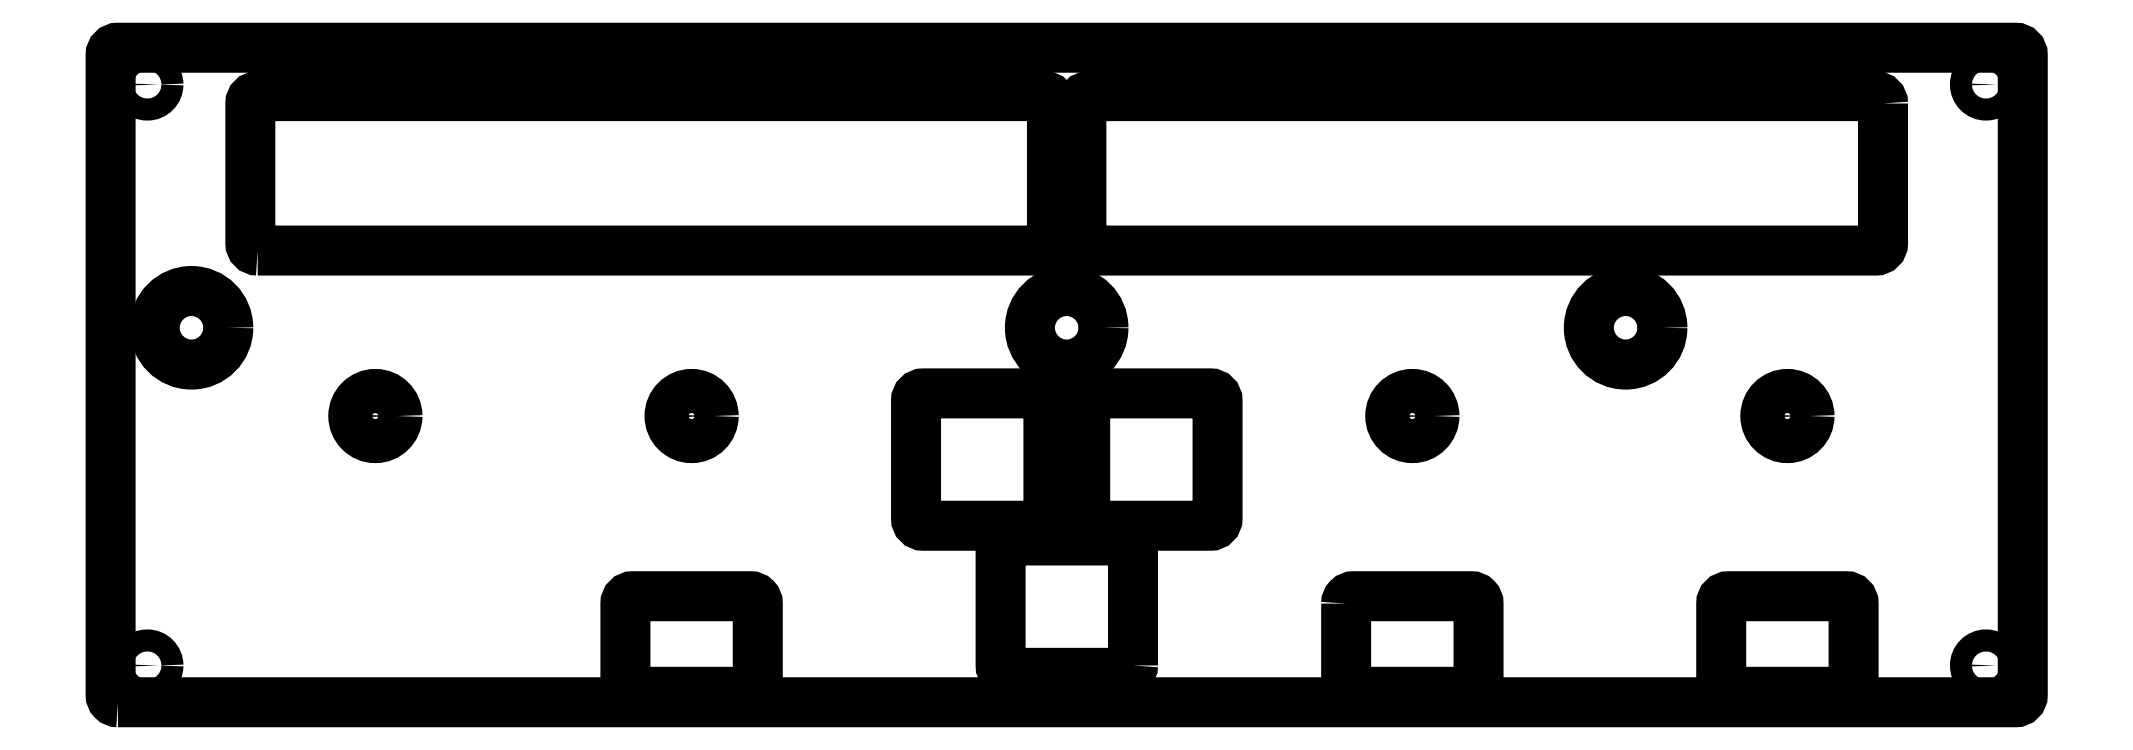
<metadata>
{"format":"dxf","ext":"dxf","renderer":"ezdxf+matplotlib","layout":"modelspace","background":"white","min_lineweight":24,"dpi":150}
</metadata>
<code>
0
SECTION
2
ENTITIES
0
CIRCLE
8
0
10
5
20
5
30
0
40
1.5
210
0
220
0
230
1
0
LWPOLYLINE
8
0
90
8
70
1
43
0
10
1
20
0
10
259
20
0
42
0.4142
10
260
20
1
10
260
20
88
42
0.4142
10
259
20
89
10
1
20
89
42
0.4142
10
0
20
88
10
0
20
1
42
0.4142
0
CIRCLE
8
0
10
228
20
38.92
30
0
40
3
210
0
220
0
230
1
0
LWPOLYLINE
8
0
90
8
70
1
43
0
10
241
20
81.42
10
241
20
62.42
42
-0.4142
10
240
20
61.42
10
133
20
61.42
42
-0.4142
10
132
20
62.42
10
132
20
81.42
42
-0.4142
10
133
20
82.42
10
240
20
82.42
42
-0.4142
0
CIRCLE
8
0
10
177
20
38.92
30
0
40
3
210
0
220
0
230
1
0
CIRCLE
8
0
10
255
20
84
30
0
40
1.5
210
0
220
0
230
1
0
LWPOLYLINE
8
0
90
8
70
1
43
0
10
20
20
61.42
42
-0.4142
10
19
20
62.42
10
19
20
81.42
42
-0.4142
10
20
20
82.42
10
127
20
82.42
42
-0.4142
10
128
20
81.42
10
128
20
62.42
42
-0.4142
10
127
20
61.42
0
CIRCLE
8
0
10
36
20
38.92
30
0
40
3
210
0
220
0
230
1
0
CIRCLE
8
0
10
79
20
38.92
30
0
40
3
210
0
220
0
230
1
0
CIRCLE
8
0
10
5
20
84
30
0
40
1.5
210
0
220
0
230
1
0
LWPOLYLINE
8
0
90
8
70
1
43
0
10
139
20
5
42
-0.4142
10
138
20
4
10
122
20
4
42
-0.4142
10
121
20
5
10
121
20
21
42
-0.4142
10
122
20
22
10
138
20
22
42
-0.4142
10
139
20
21
0
LWPOLYLINE
8
0
90
8
70
1
43
0
10
133.5
20
24
42
-0.4142
10
132.5
20
25
10
132.5
20
41
42
-0.4142
10
133.5
20
42
10
149.5
20
42
42
-0.4142
10
150.5
20
41
10
150.5
20
25
42
-0.4142
10
149.5
20
24
0
LWPOLYLINE
8
0
90
8
70
1
43
0
10
126.5
20
24
10
110.5
20
24
42
-0.4142
10
109.5
20
25
10
109.5
20
41
42
-0.4142
10
110.5
20
42
10
126.5
20
42
42
-0.4142
10
127.5
20
41
10
127.5
20
25
42
-0.4142
0
LWPOLYLINE
8
0
90
8
70
1
43
0
10
71
20
1.42
42
-0.4142
10
70
20
2.42
10
70
20
13.42
42
-0.4142
10
71
20
14.42
10
87
20
14.42
42
-0.4142
10
88
20
13.42
10
88
20
2.42
42
-0.4142
10
87
20
1.42
0
CIRCLE
8
0
10
130
20
50.92
30
0
40
5
210
0
220
0
230
1
0
CIRCLE
8
0
10
255
20
5
30
0
40
1.5
210
0
220
0
230
1
0
LWPOLYLINE
8
0
90
8
70
1
43
0
10
237
20
2.42
42
-0.4142
10
236
20
1.42
10
220
20
1.42
42
-0.4142
10
219
20
2.42
10
219
20
13.42
42
-0.4142
10
220
20
14.42
10
236
20
14.42
42
-0.4142
10
237
20
13.42
0
CIRCLE
8
0
10
206
20
50.92
30
0
40
5
210
0
220
0
230
1
0
CIRCLE
8
0
10
11
20
50.92
30
0
40
5
210
0
220
0
230
1
0
LWPOLYLINE
8
0
90
8
70
1
43
0
10
168
20
13.42
42
-0.4142
10
169
20
14.42
10
185
20
14.42
42
-0.4142
10
186
20
13.42
10
186
20
2.42
42
-0.4142
10
185
20
1.42
10
169
20
1.42
42
-0.4142
10
168
20
2.42
0
ENDSEC
0
EOF

</code>
